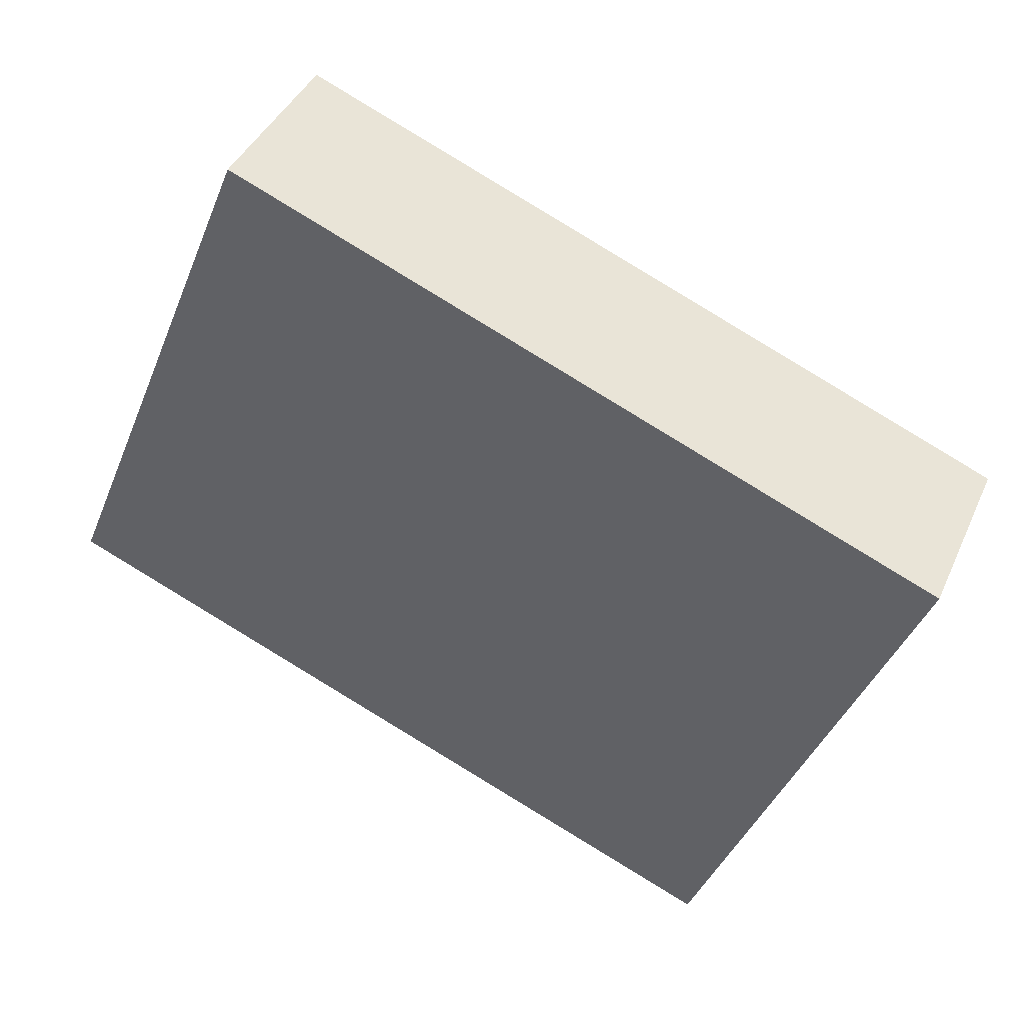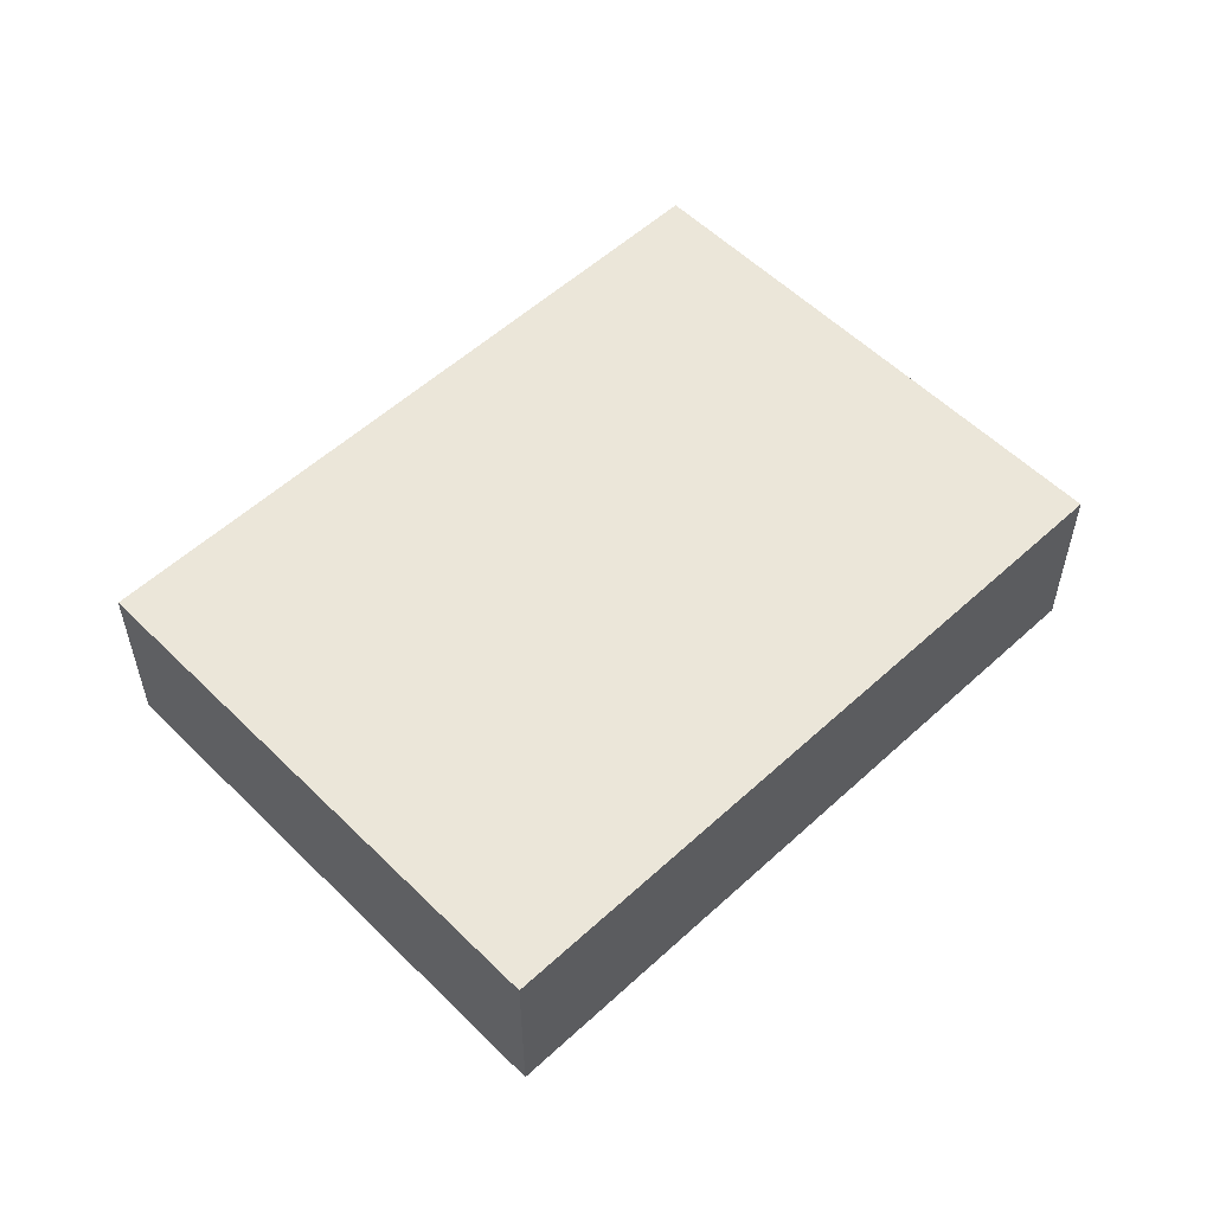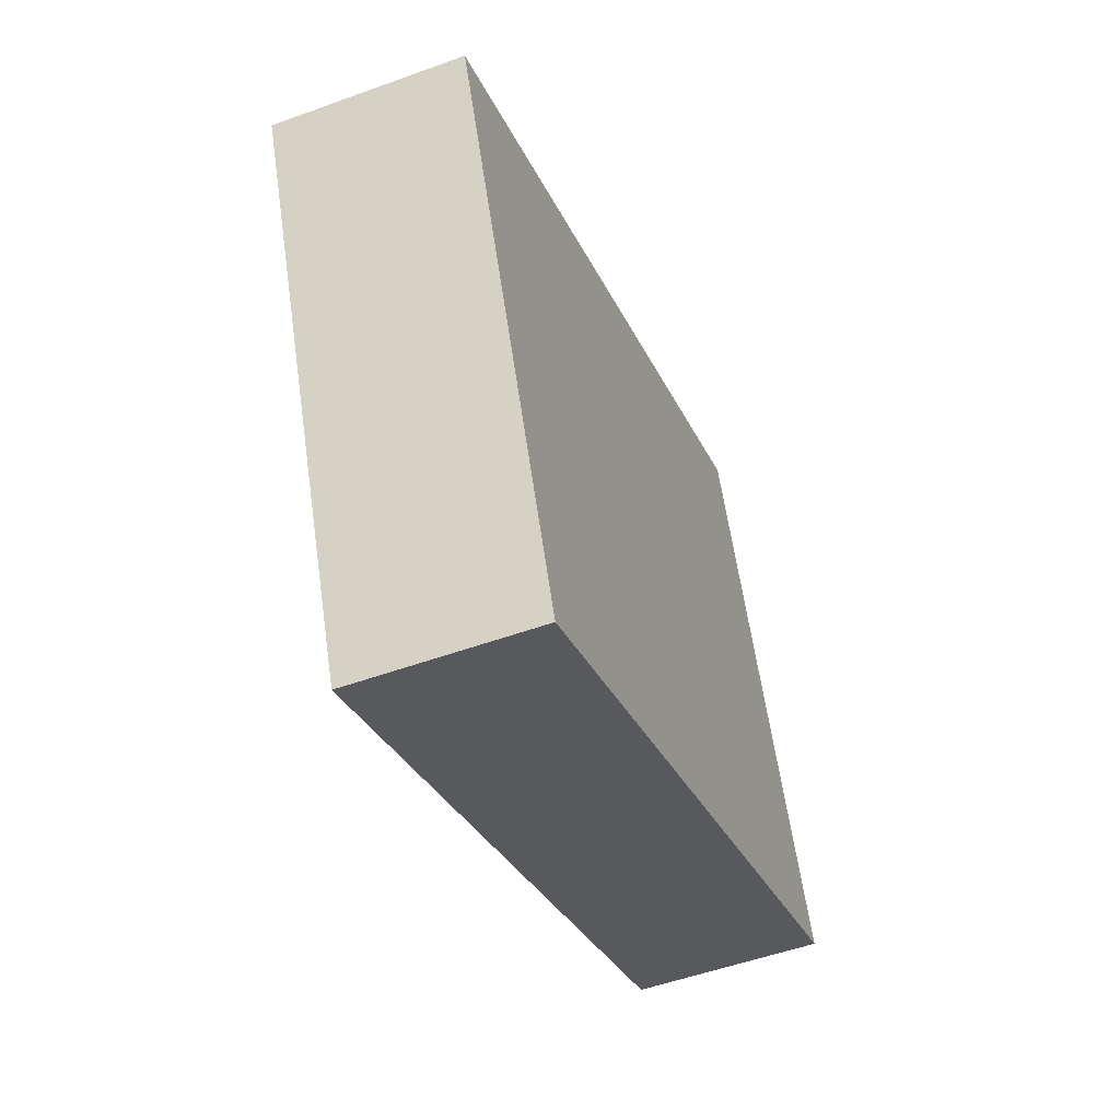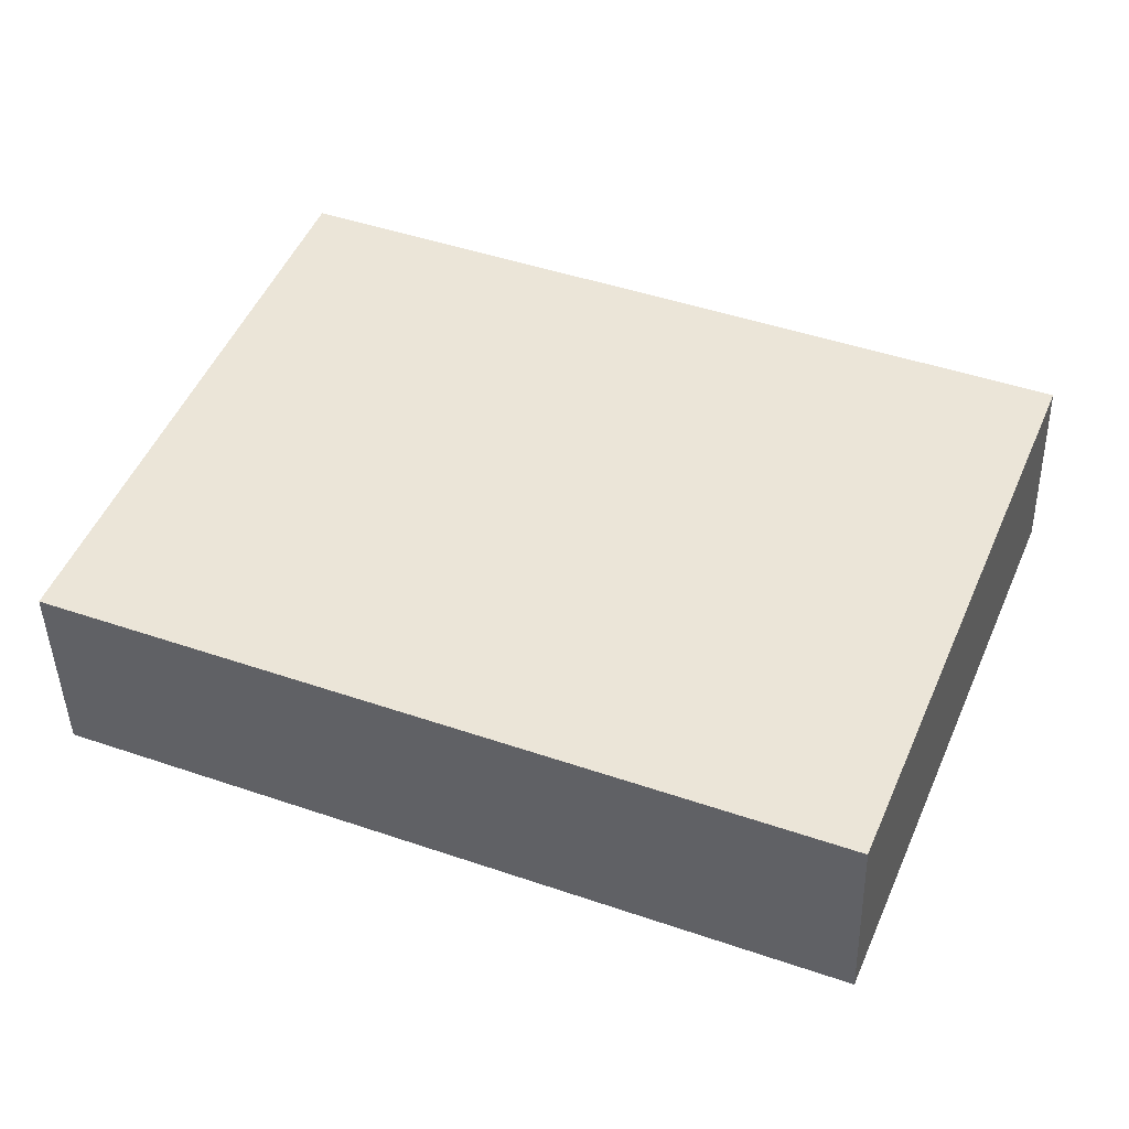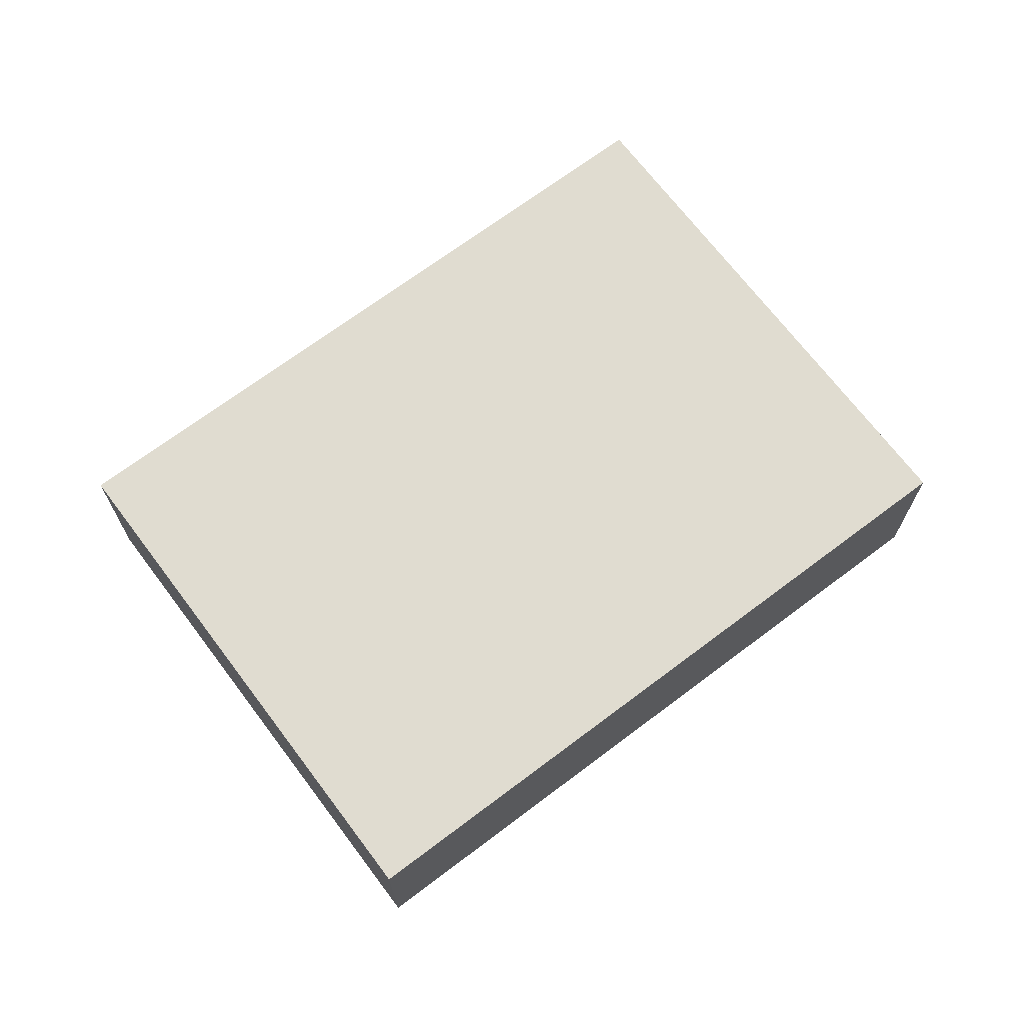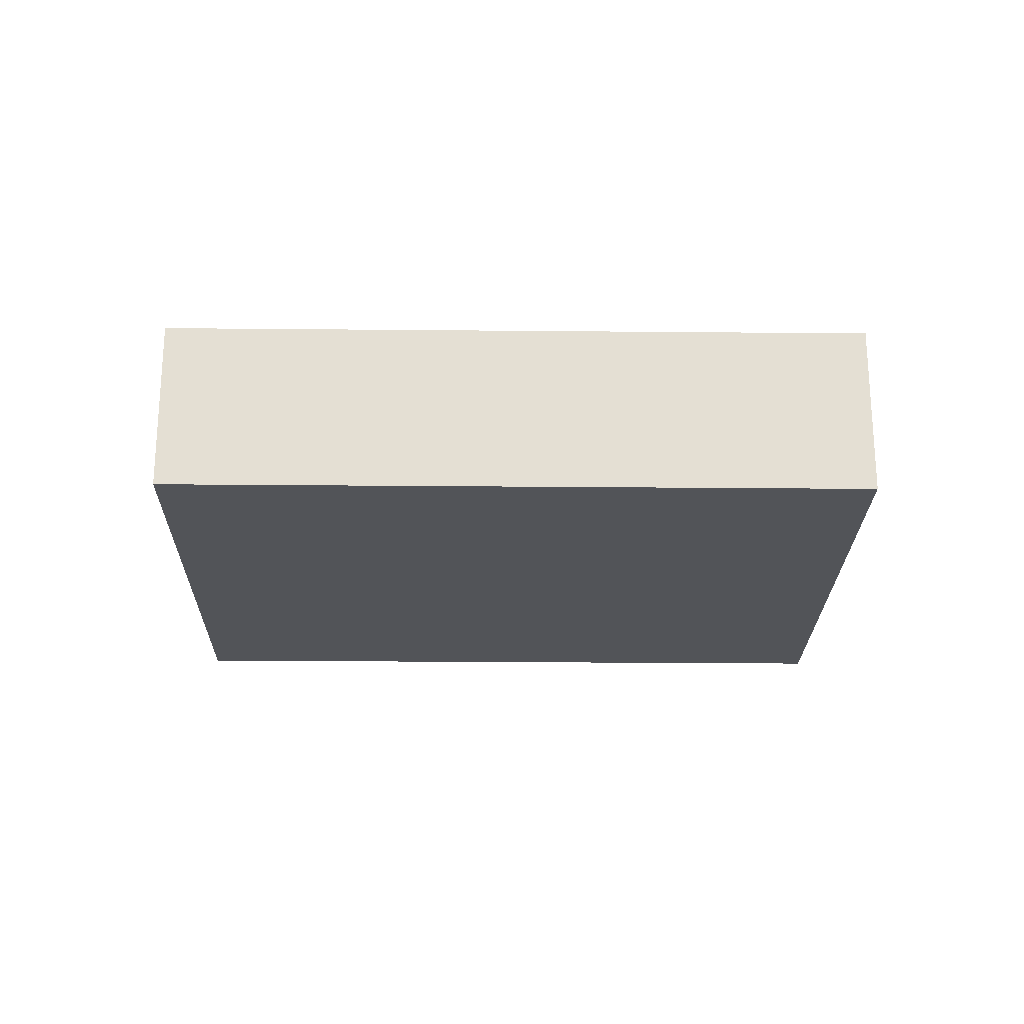
<metadata>
{"format":"obj","ext":"obj","renderer":"f3d","projection":"perspective","resolution":1024,"background":"white","views":[{"elev":40.6,"azim":22.5,"up":"+Z"},{"elev":55.3,"azim":-21.8,"up":"+Y"},{"elev":-51.8,"azim":111.5,"up":"+Z"},{"elev":-42.9,"azim":1.4,"up":"+Z"},{"elev":69.5,"azim":165.2,"up":"+Y"},{"elev":-23.1,"azim":-158.7,"up":"+Y"}]}
</metadata>
<code>
v  6.169 1.62 -2.52
v  1.887 1.62 4.619
v  8.056 1.62 2.099
v  0 1.62 9.92e-17
v  8.056 -1.285e-16 2.099
v  6.169 1.543e-16 -2.52
v  0 0 0
v  1.887 -2.828e-16 4.619
g defaultobject
f 1 2 3
f 2 1 4
f 5 1 3
f 1 5 6
f 6 4 1
f 4 6 7
f 7 2 4
f 2 7 8
f 8 3 2
f 3 8 5
f 8 6 5
f 6 8 7

</code>
